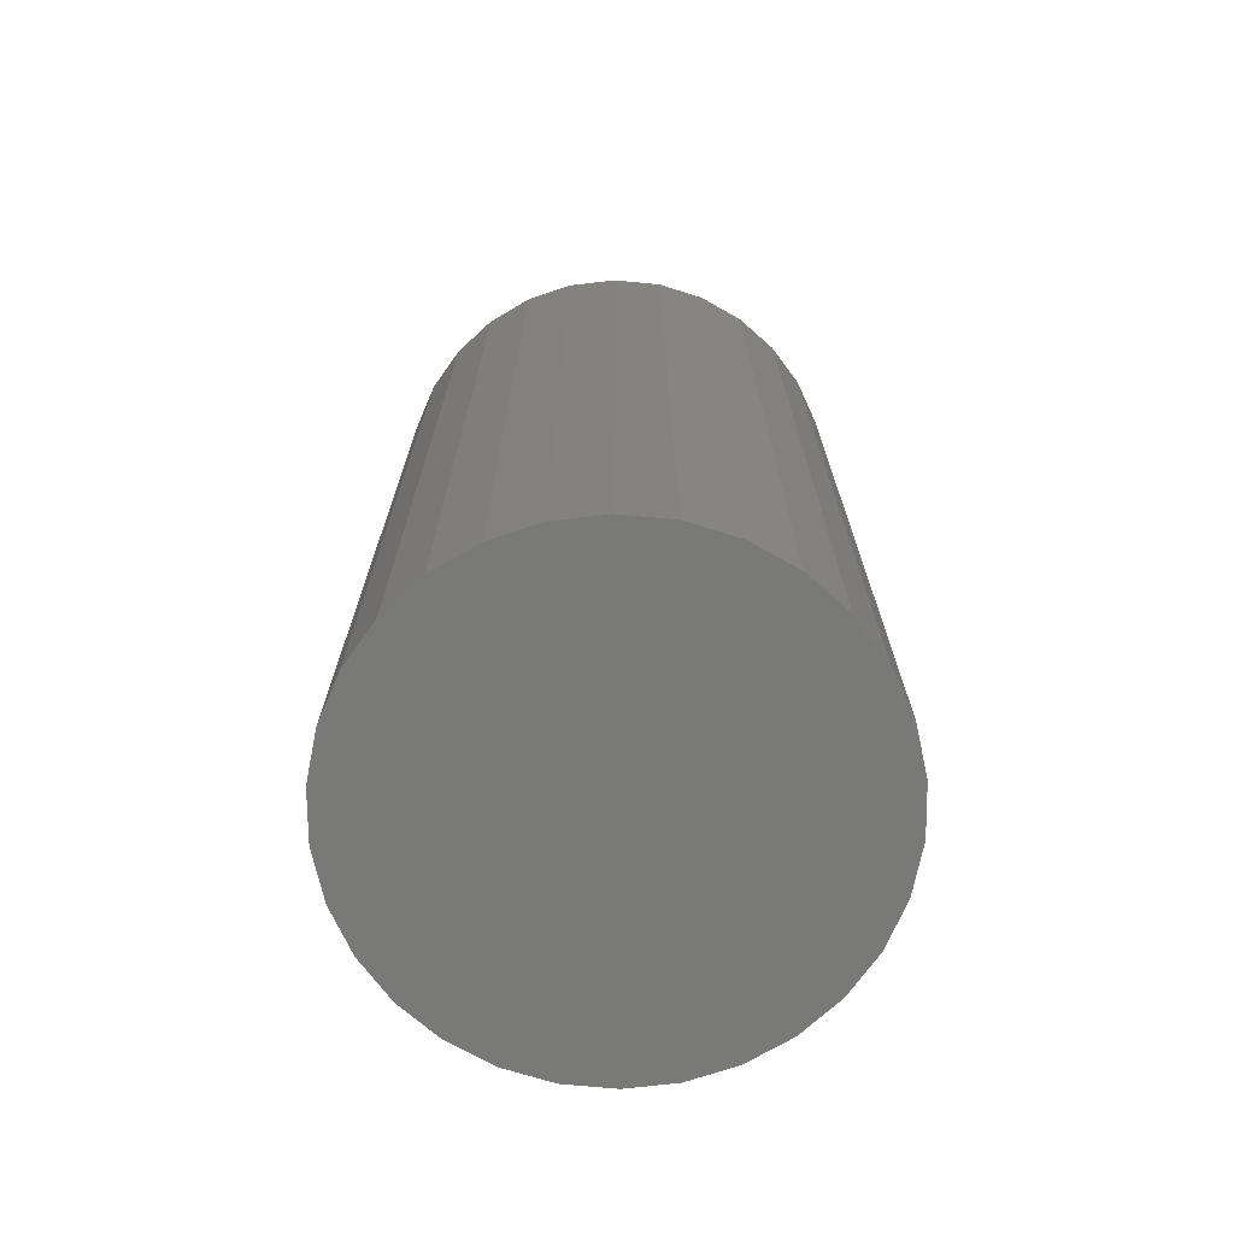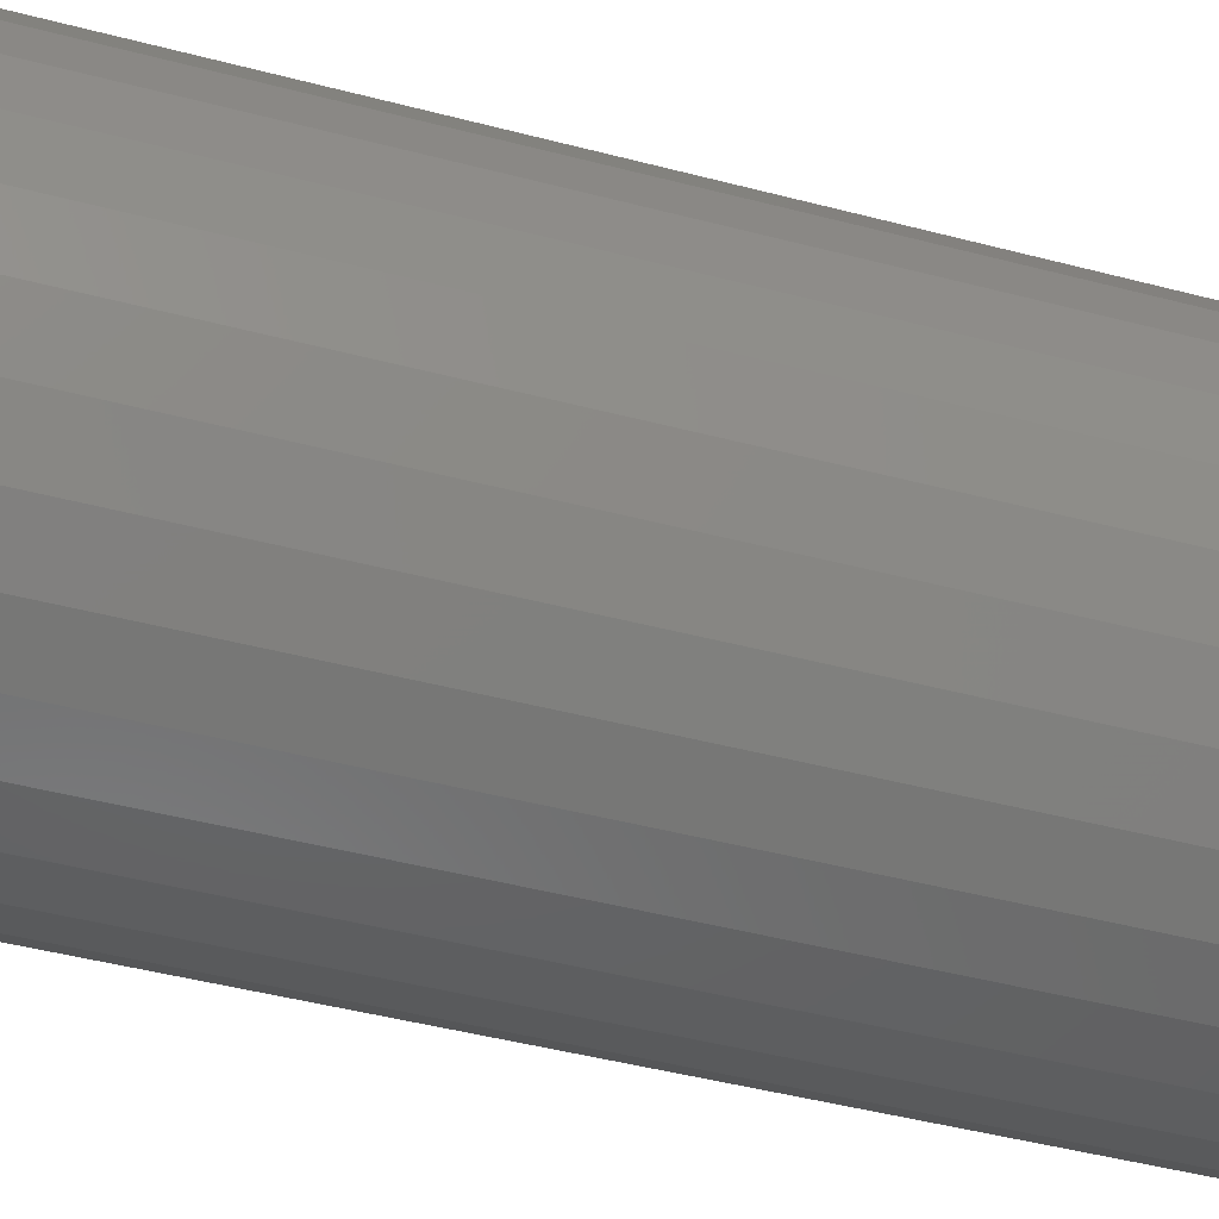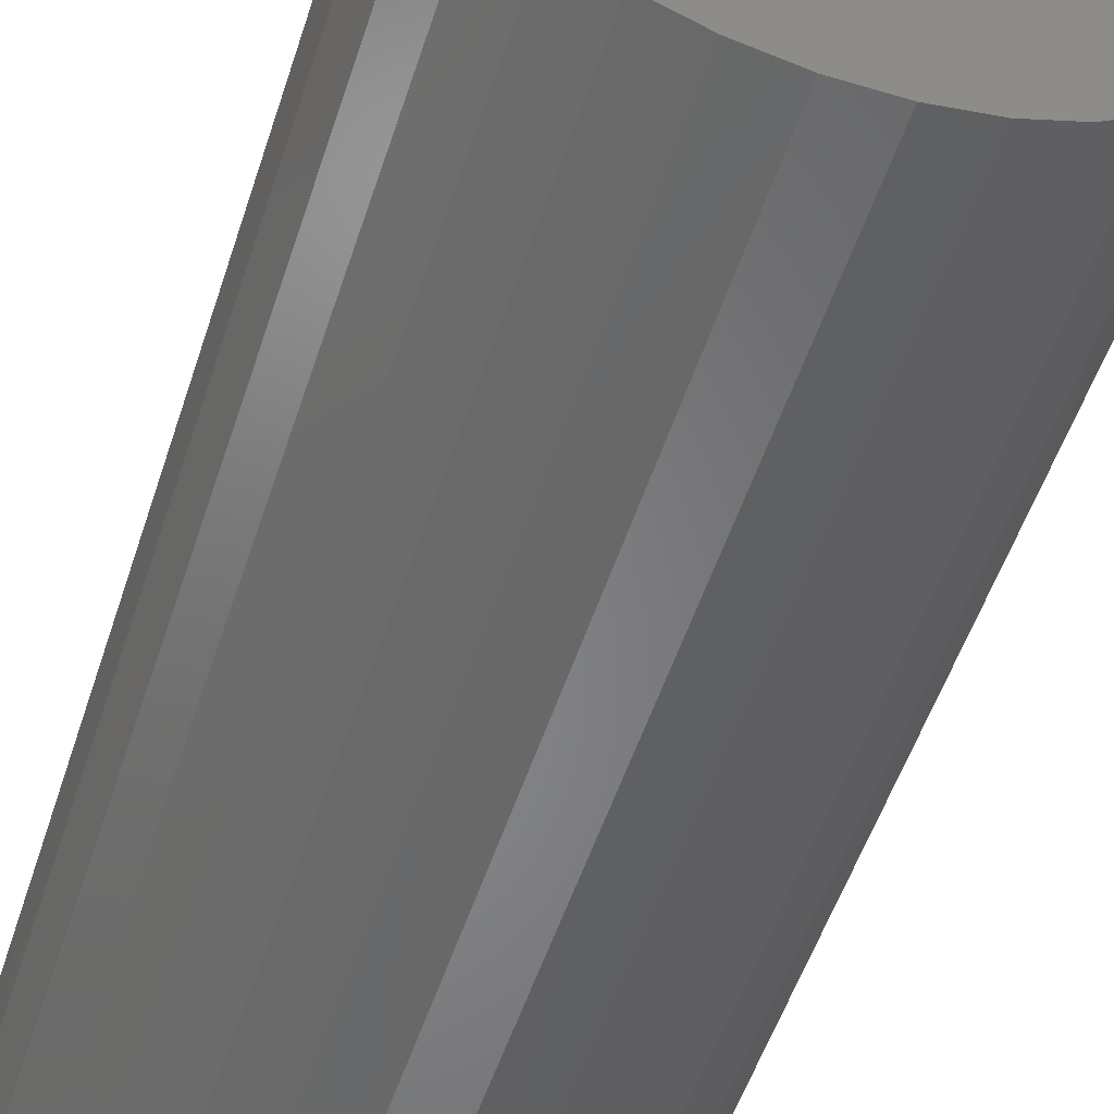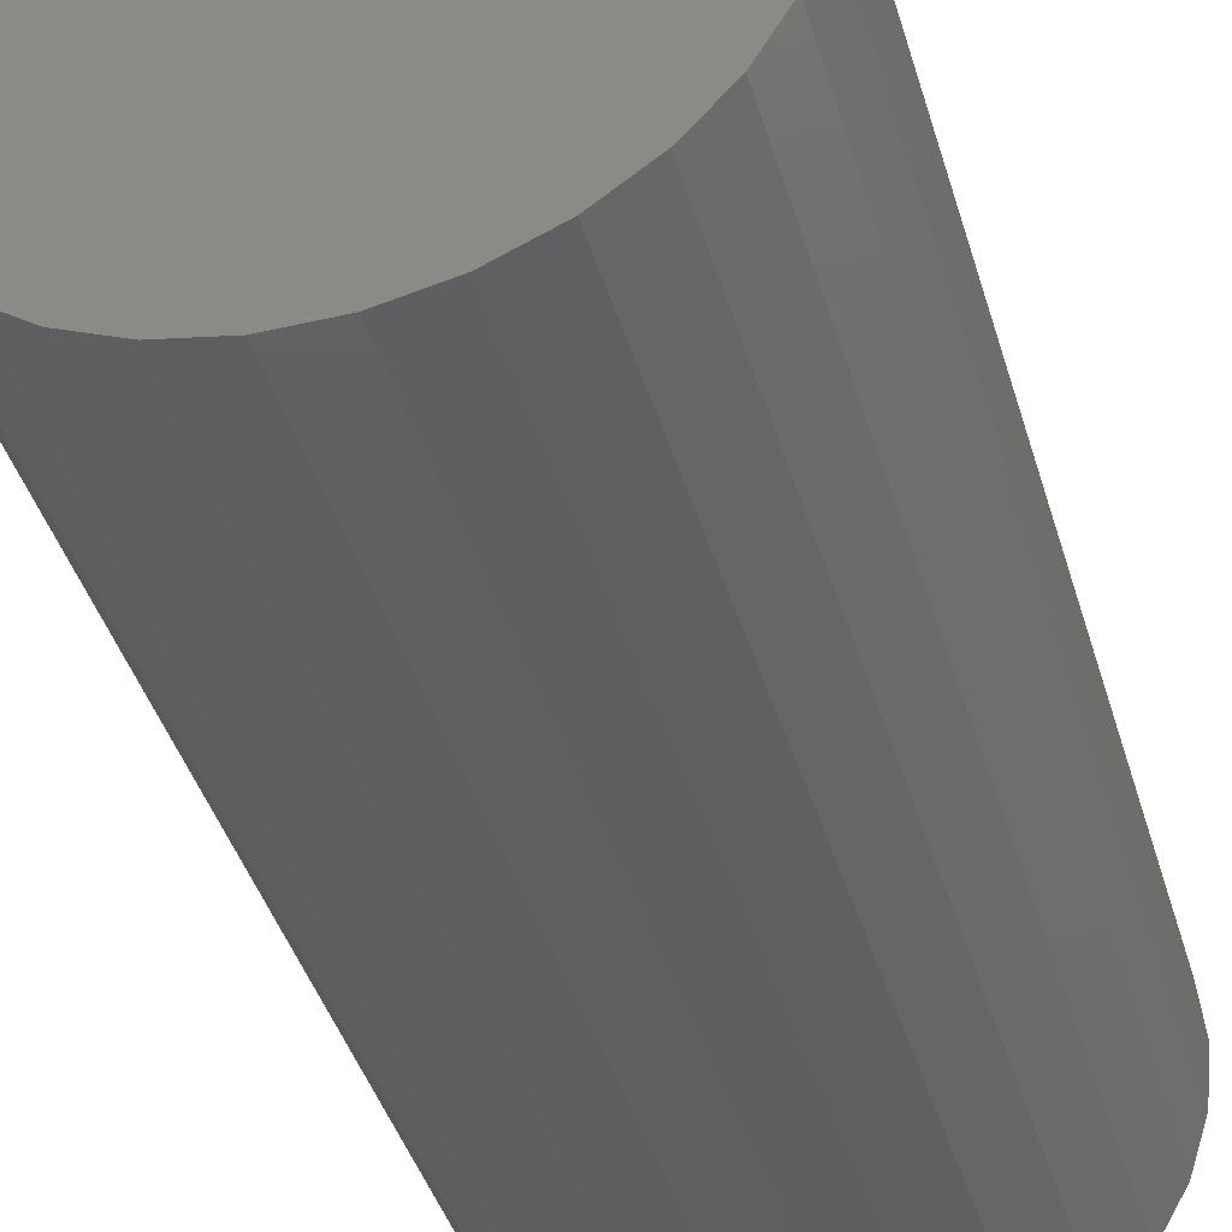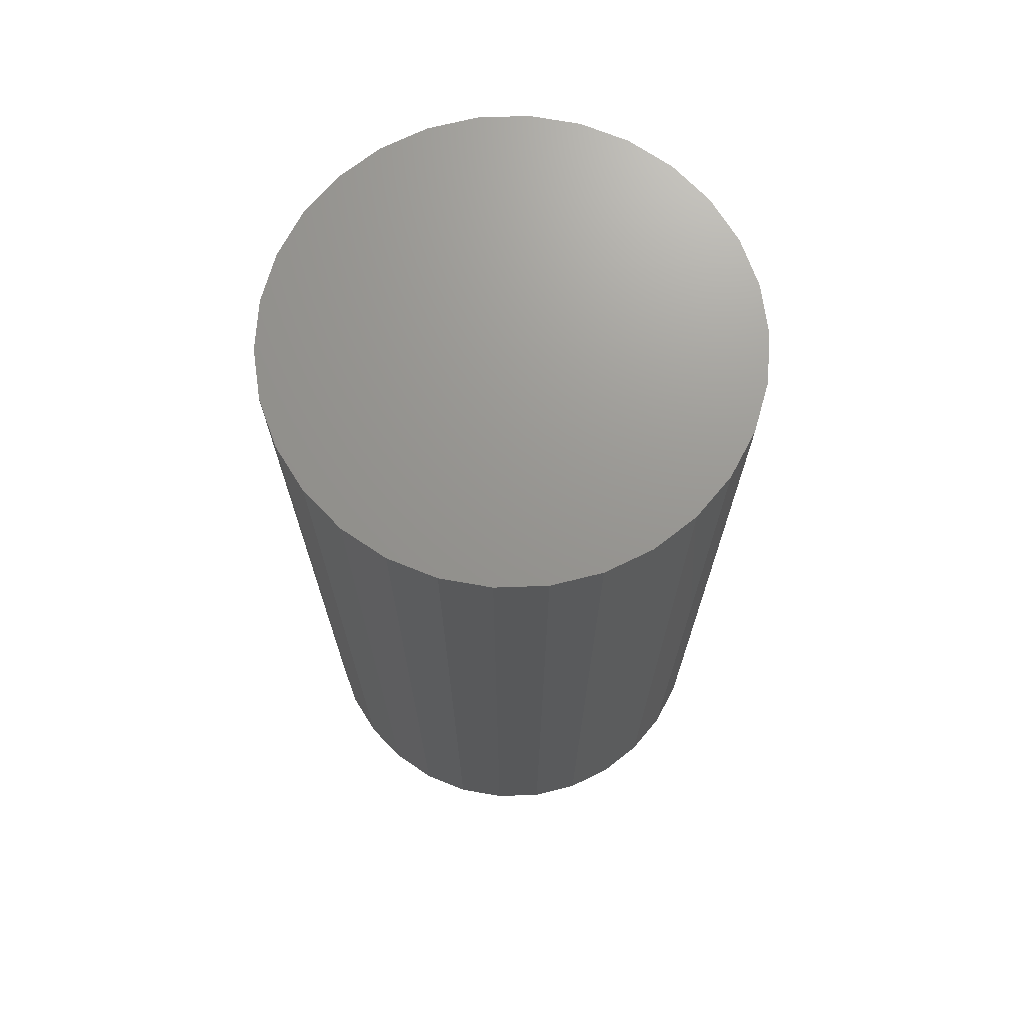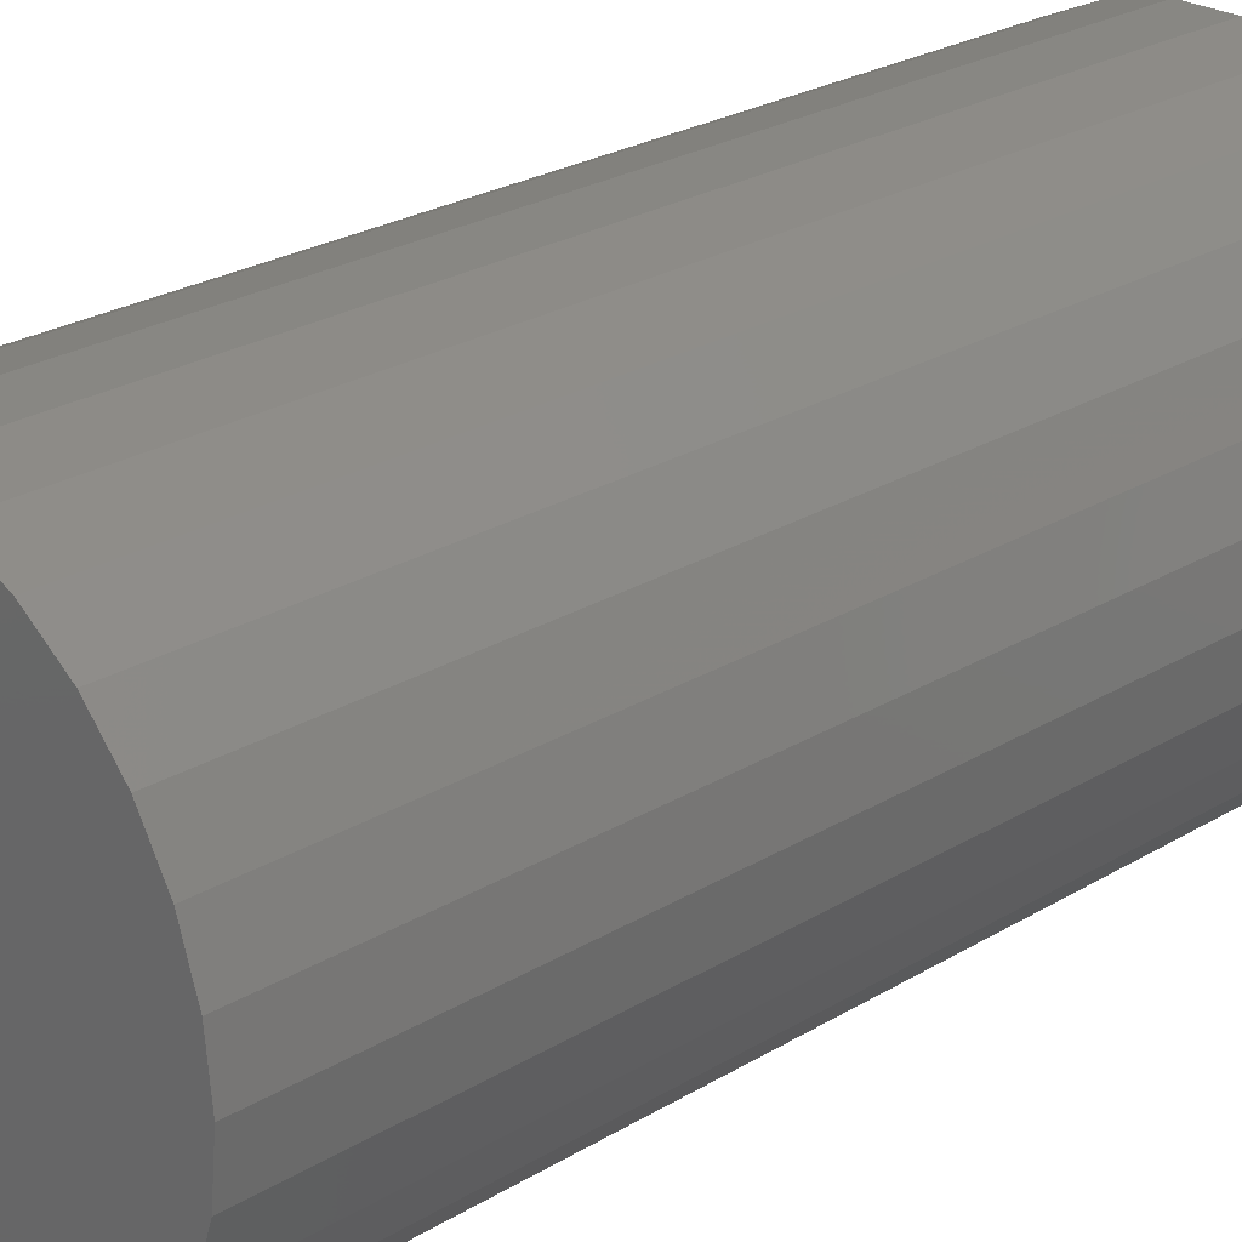
<metadata>
{"format":"stl","ext":"stl","renderer":"f3d","projection":"perspective","resolution":1024,"background":"white","views":[{"elev":-71.6,"azim":150.6,"up":"+Z"},{"elev":-45.9,"azim":-106.8,"up":"+Y"},{"elev":-53.2,"azim":-17.9,"up":"+Y"},{"elev":-41.0,"azim":15.9,"up":"+Y"},{"elev":70.7,"azim":-98.0,"up":"+Z"},{"elev":24.9,"azim":45.4,"up":"+Y"}]}
</metadata>
<code>
# stl→obj: 60 verts, 116 faces
v 25 0 100
v 24.45 5.198 0
v 24.45 5.198 100
v 25 0 0
v 22.84 10.17 0
v 22.84 10.17 100
v 20.23 14.69 0
v 20.23 14.69 100
v 16.73 18.58 0
v 16.73 18.58 100
v 12.5 21.65 100
v 12.5 21.65 0
v 7.725 23.78 100
v 7.725 23.78 0
v 2.613 24.86 100
v 2.613 24.86 0
v -2.613 24.86 100
v -2.613 24.86 0
v -7.725 23.78 100
v -7.725 23.78 0
v -12.5 21.65 100
v -12.5 21.65 0
v -16.73 18.58 100
v -16.73 18.58 0
v -20.23 14.69 0
v -20.23 14.69 100
v -22.84 10.17 0
v -22.84 10.17 100
v -24.45 5.198 0
v -24.45 5.198 100
v -25 -0 0
v -25 -0 100
v -24.45 -5.198 0
v -24.45 -5.198 100
v -22.84 -10.17 0
v -22.84 -10.17 100
v -20.23 -14.69 0
v -20.23 -14.69 100
v -16.73 -18.58 0
v -16.73 -18.58 100
v -12.5 -21.65 100
v -12.5 -21.65 0
v -7.725 -23.78 100
v -7.725 -23.78 0
v -2.613 -24.86 100
v -2.613 -24.86 0
v 2.613 -24.86 100
v 2.613 -24.86 0
v 7.725 -23.78 100
v 7.725 -23.78 0
v 12.5 -21.65 100
v 12.5 -21.65 0
v 16.73 -18.58 100
v 16.73 -18.58 0
v 20.23 -14.69 0
v 20.23 -14.69 100
v 22.84 -10.17 0
v 22.84 -10.17 100
v 24.45 -5.198 0
v 24.45 -5.198 100
f 1 2 3
f 2 1 4
f 3 5 6
f 5 3 2
f 6 7 8
f 7 6 5
f 8 9 10
f 9 8 7
f 9 11 10
f 11 9 12
f 12 13 11
f 13 12 14
f 14 15 13
f 15 14 16
f 16 17 15
f 17 16 18
f 18 19 17
f 19 18 20
f 20 21 19
f 21 20 22
f 22 23 21
f 23 22 24
f 25 23 24
f 23 25 26
f 27 26 25
f 26 27 28
f 29 28 27
f 28 29 30
f 31 30 29
f 30 31 32
f 33 32 31
f 32 33 34
f 35 34 33
f 34 35 36
f 37 36 35
f 36 37 38
f 39 38 37
f 38 39 40
f 39 41 40
f 41 39 42
f 42 43 41
f 43 42 44
f 44 45 43
f 45 44 46
f 46 47 45
f 47 46 48
f 48 49 47
f 49 48 50
f 50 51 49
f 51 50 52
f 52 53 51
f 53 52 54
f 53 55 56
f 55 53 54
f 56 57 58
f 57 56 55
f 58 59 60
f 59 58 57
f 60 4 1
f 4 60 59
f 59 2 4
f 57 2 59
f 57 5 2
f 55 5 57
f 55 7 5
f 54 7 55
f 54 9 7
f 52 9 54
f 52 12 9
f 50 12 52
f 50 14 12
f 48 14 50
f 48 16 14
f 46 16 48
f 46 18 16
f 44 18 46
f 44 20 18
f 42 20 44
f 42 22 20
f 39 22 42
f 39 24 22
f 37 24 39
f 37 25 24
f 35 25 37
f 35 27 25
f 33 27 35
f 33 29 27
f 29 33 31
f 3 60 1
f 6 60 3
f 6 58 60
f 8 58 6
f 8 56 58
f 10 56 8
f 10 53 56
f 11 53 10
f 11 51 53
f 13 51 11
f 13 49 51
f 15 49 13
f 15 47 49
f 17 47 15
f 17 45 47
f 19 45 17
f 19 43 45
f 21 43 19
f 21 41 43
f 23 41 21
f 23 40 41
f 26 40 23
f 26 38 40
f 28 38 26
f 28 36 38
f 30 36 28
f 30 34 36
f 34 30 32

</code>
